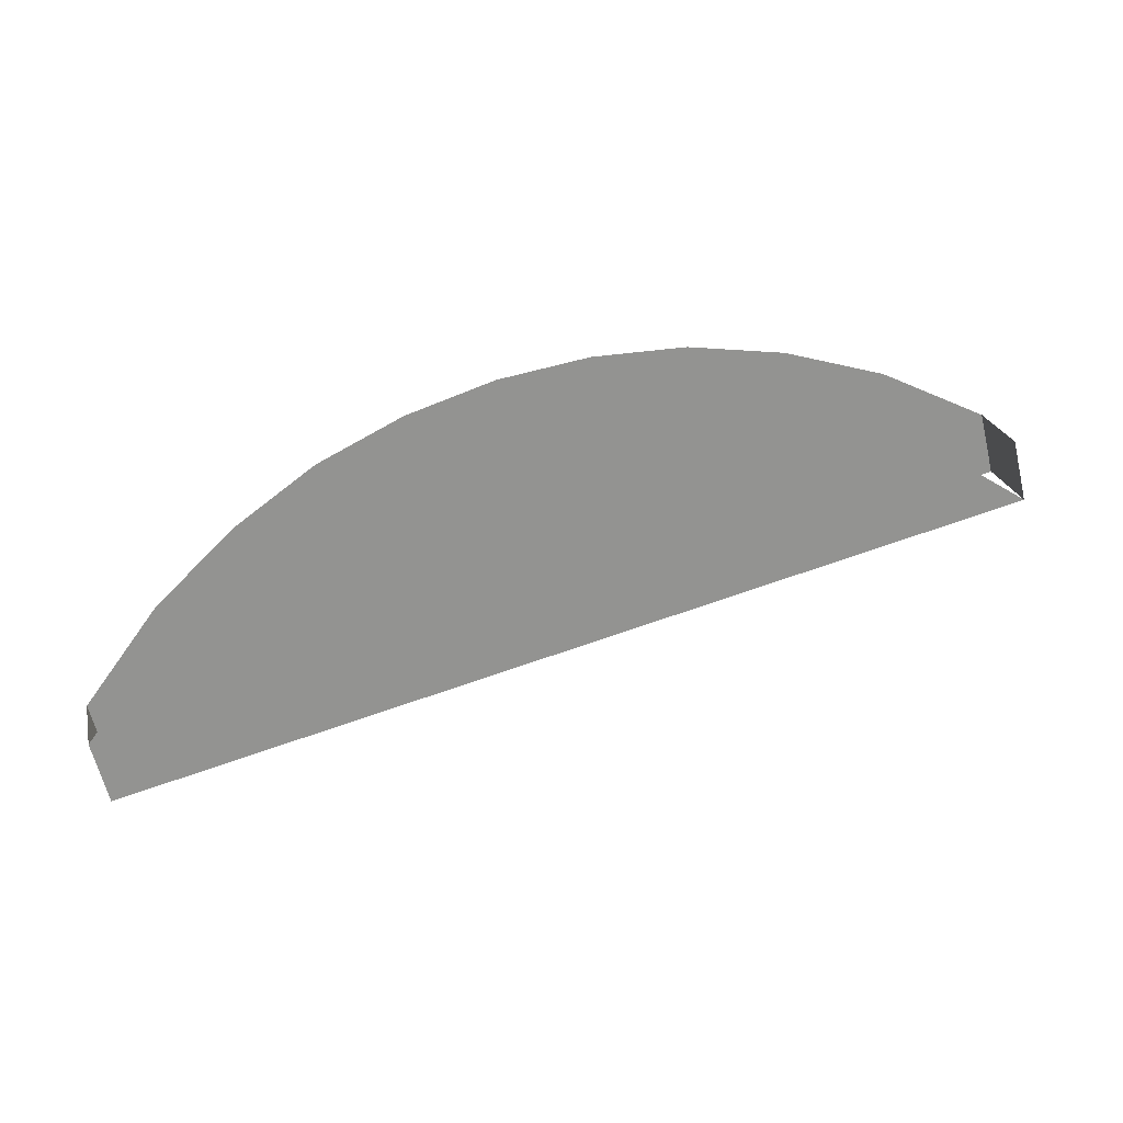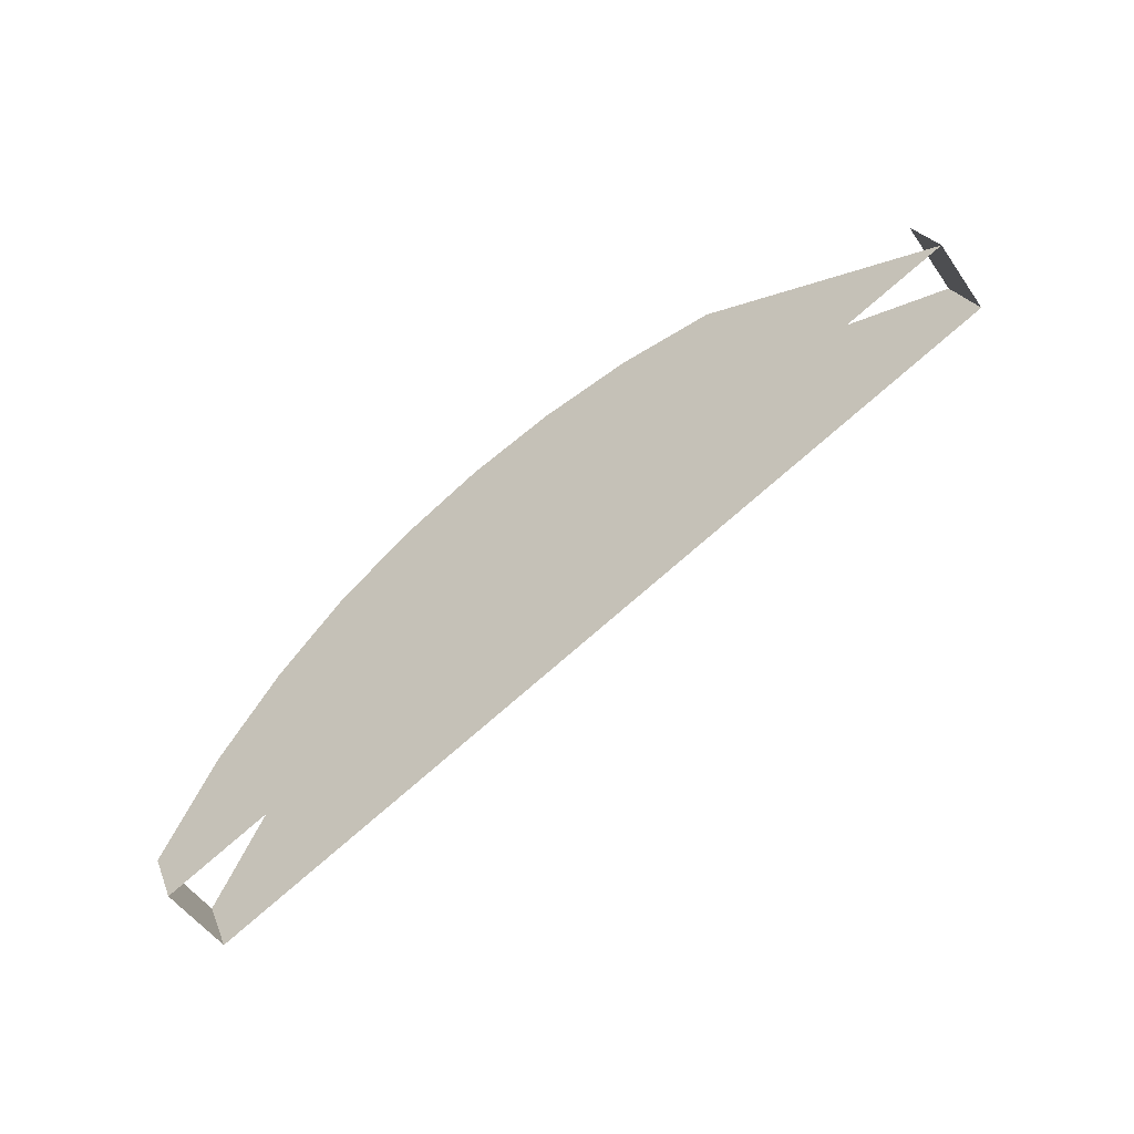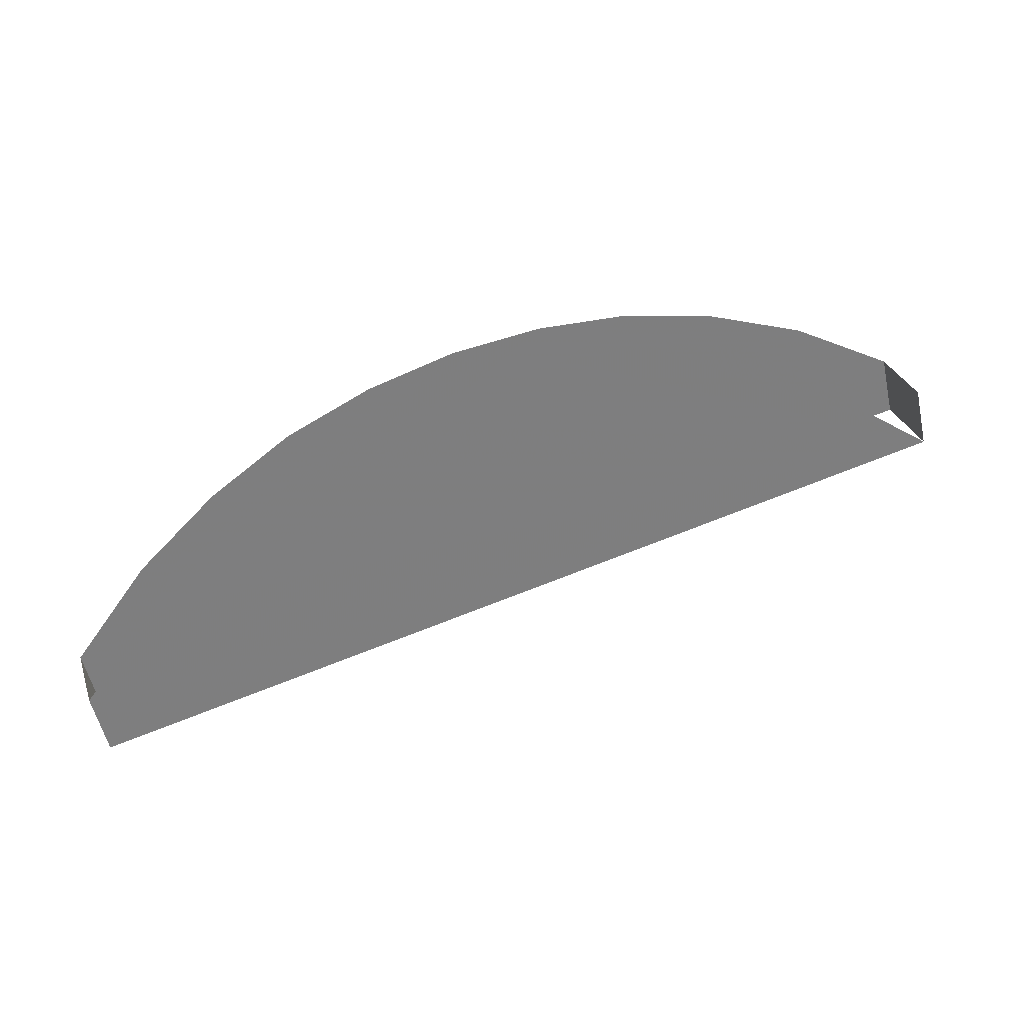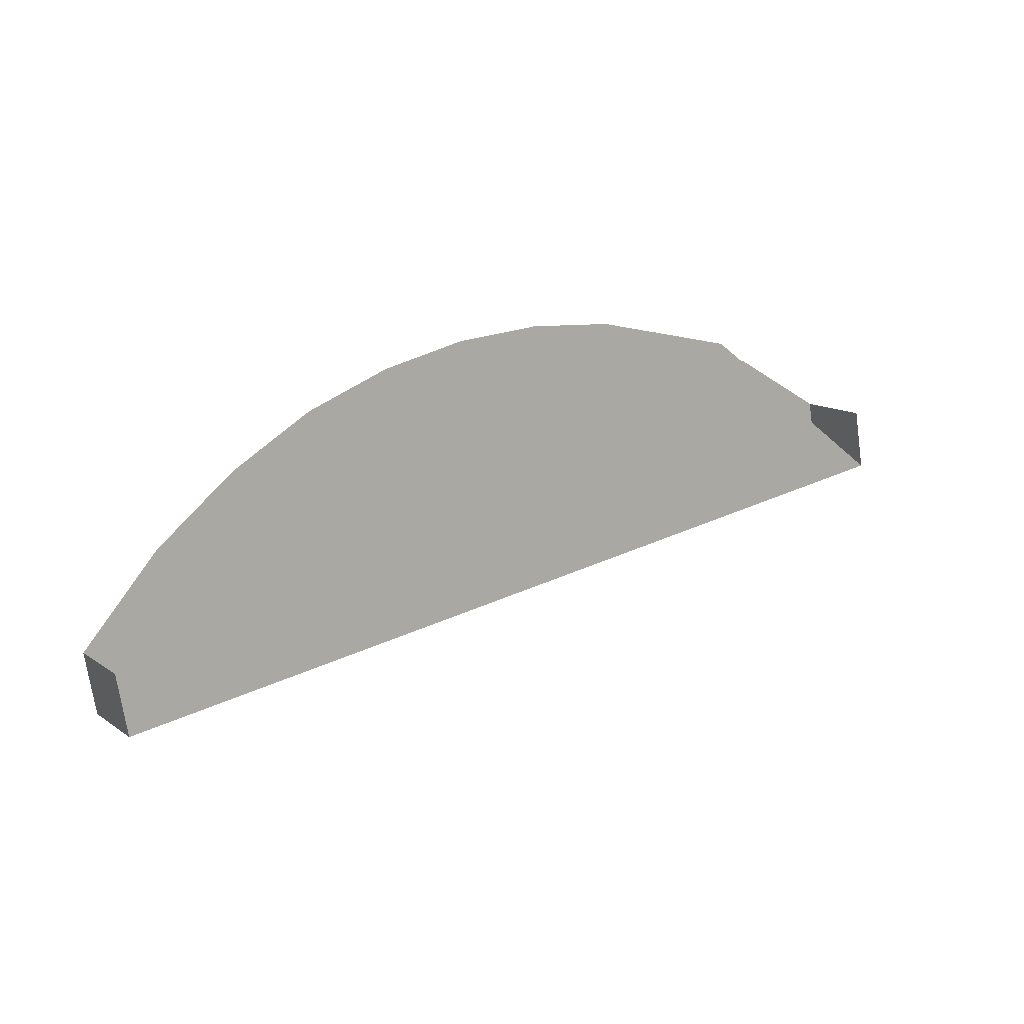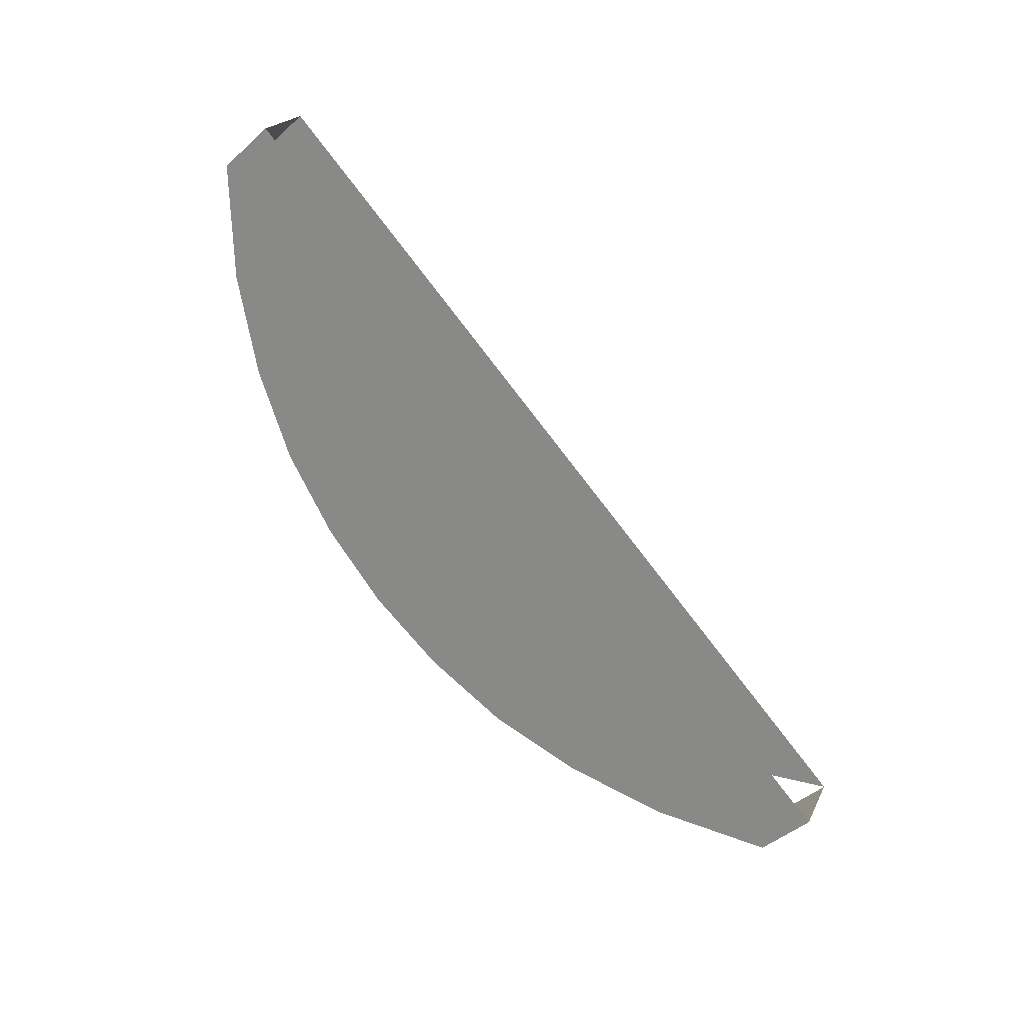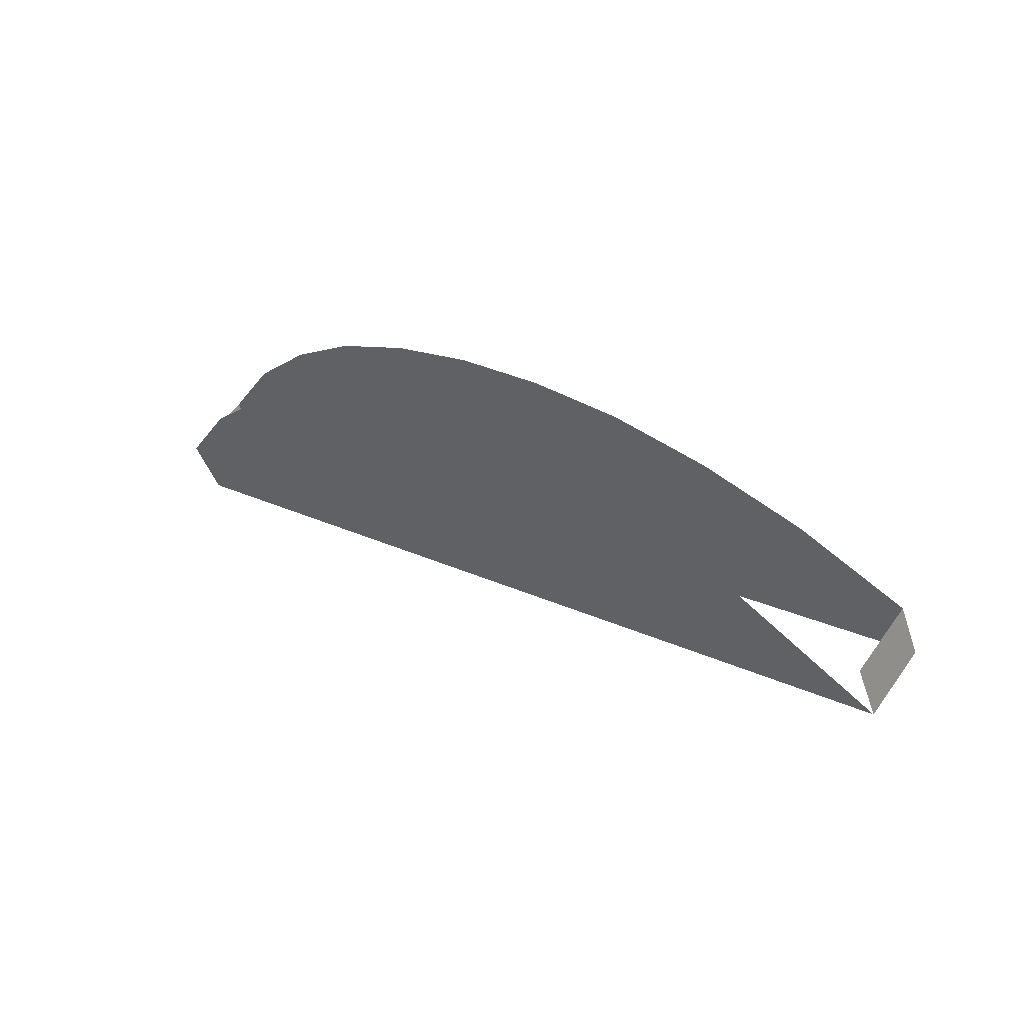
<metadata>
{"format":"obj","ext":"obj","renderer":"f3d","projection":"perspective","resolution":1024,"background":"white","views":[{"elev":13.6,"azim":5.3,"up":"+Y"},{"elev":-63.8,"azim":52.9,"up":"+Y"},{"elev":20.3,"azim":0.8,"up":"+Y"},{"elev":1.0,"azim":-15.5,"up":"+Y"},{"elev":-66.2,"azim":-33.8,"up":"+Z"},{"elev":45.6,"azim":54.4,"up":"+Y"}]}
</metadata>
<code>
v -569.5 -72.01 357.7
v -569.2 -72.22 358.9
v -569.8 -71.06 358
v -569.4 -71.27 359.2
v -555.7 -68.21 355.1
v -556.1 -68 354
v -555.9 -67.26 355.4
v -556.3 -67.05 354.2
v -569.8 -71.06 358
v -568.7 -69.54 357.9
v -569.5 -72.01 357.7
v -567.5 -68.35 357.7
v -566.3 -67.4 357.5
v -565 -66.71 357.2
v -563.7 -66.21 356.8
v -562.3 -65.91 356.4
v -560.9 -65.8 356
v -559.4 -65.94 355.5
v -557.9 -66.33 354.9
v -556.3 -67.05 354.2
v -556.1 -68 354
v -569.2 -72.22 358.9
v -569.4 -71.27 359.2
v -555.7 -68.21 355.1
v -568.3 -69.75 359.1
v -567.1 -68.56 358.9
v -565.9 -67.61 358.6
v -564.6 -66.92 358.3
v -563.3 -66.42 358
v -561.9 -66.12 357.6
v -560.5 -66.01 357.1
v -559 -66.15 356.6
v -557.5 -66.54 356
v -555.9 -67.26 355.4
f 1 2 3
f 3 2 4
f 3 4 4
f 4 4 5
f 4 5 5
f 5 5 6
f 5 6 7
f 7 6 8
f 7 8 8
f 8 8 9
f 8 9 9
f 9 9 10
f 9 10 11
f 11 10 12
f 11 12 11
f 11 12 13
f 11 13 11
f 11 13 14
f 11 14 11
f 11 14 15
f 11 15 11
f 11 15 16
f 11 16 11
f 11 16 17
f 11 17 11
f 11 17 18
f 11 18 11
f 11 18 19
f 11 19 11
f 11 19 20
f 11 20 21
f 21 20 21
f 21 21 22
f 22 21 22
f 22 22 23
f 23 22 24
f 23 24 25
f 25 24 24
f 25 24 26
f 26 24 24
f 26 24 27
f 27 24 24
f 27 24 28
f 28 24 24
f 28 24 29
f 29 24 24
f 29 24 30
f 30 24 24
f 30 24 31
f 31 24 24
f 31 24 32

</code>
